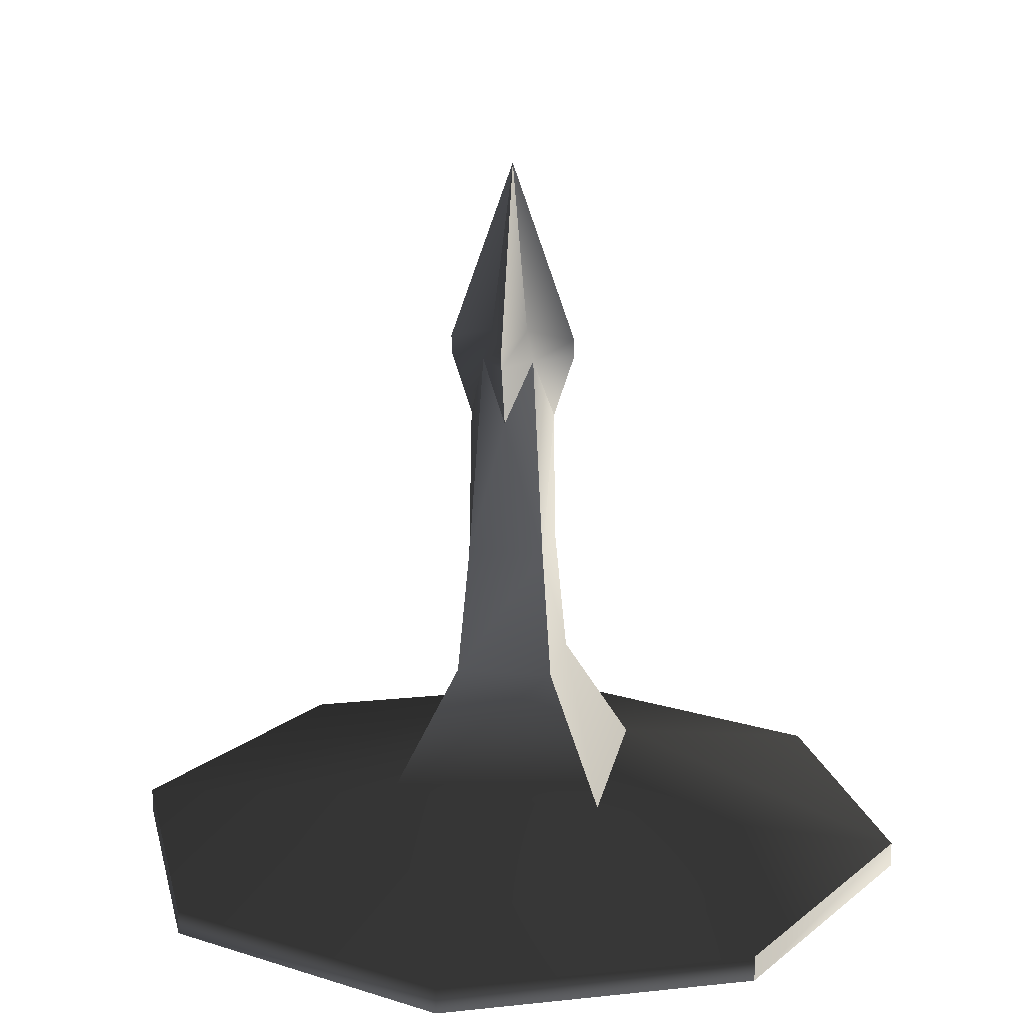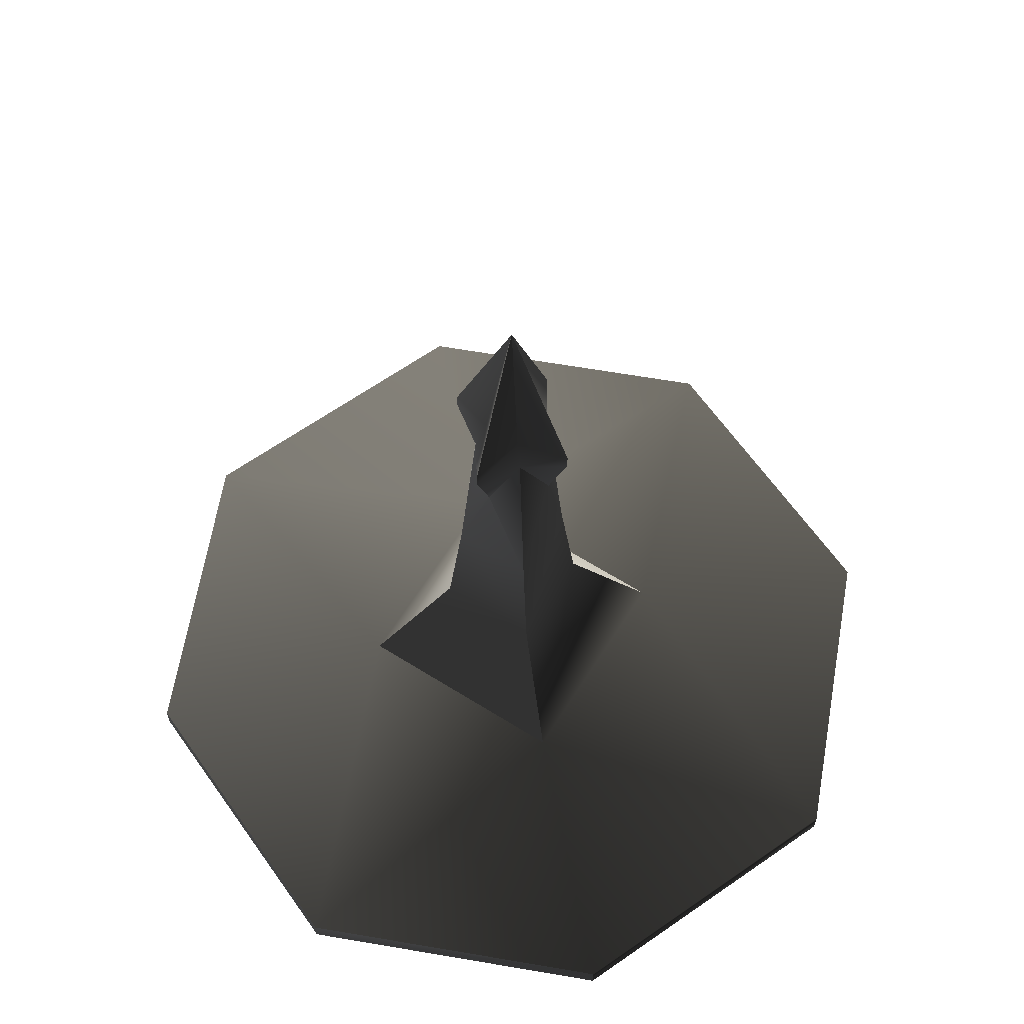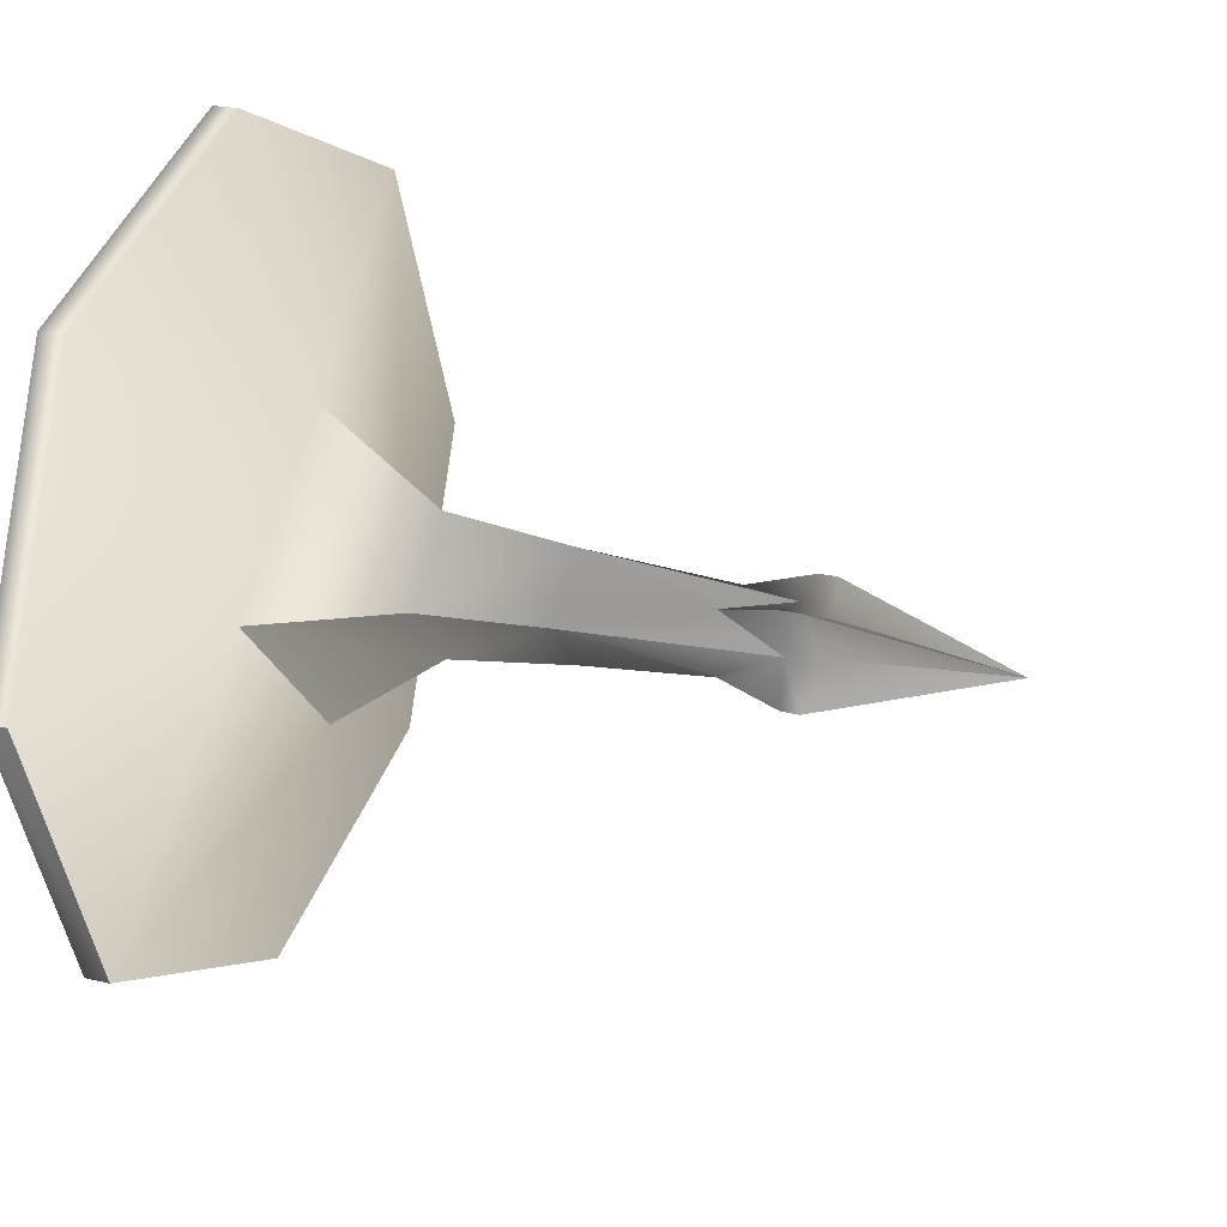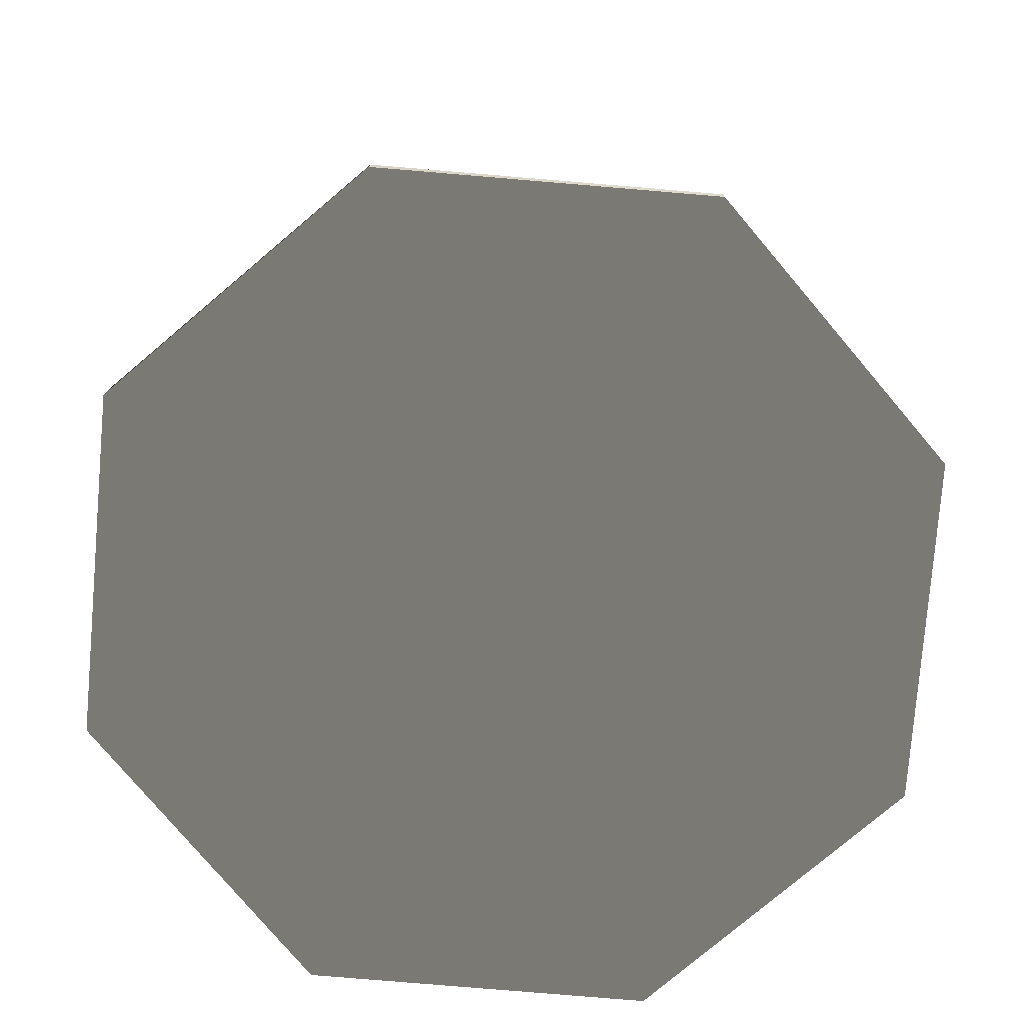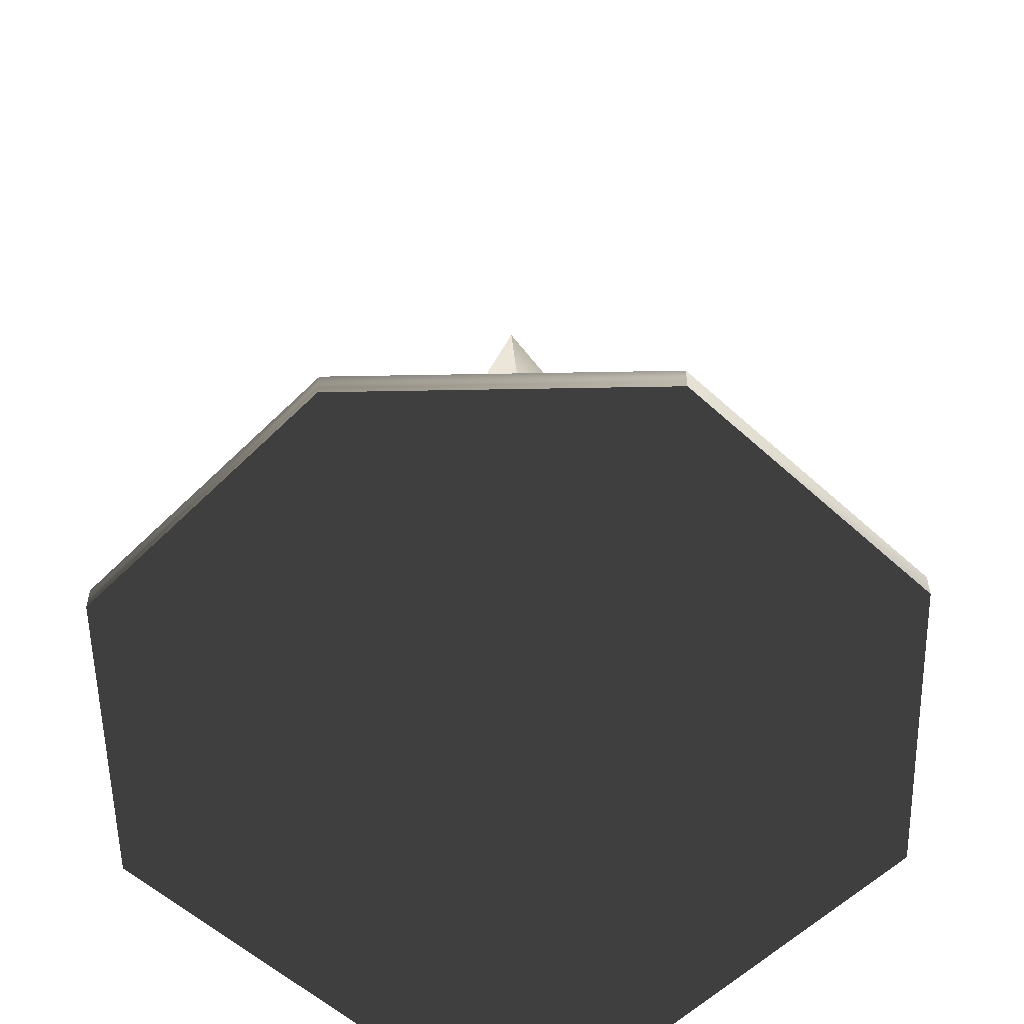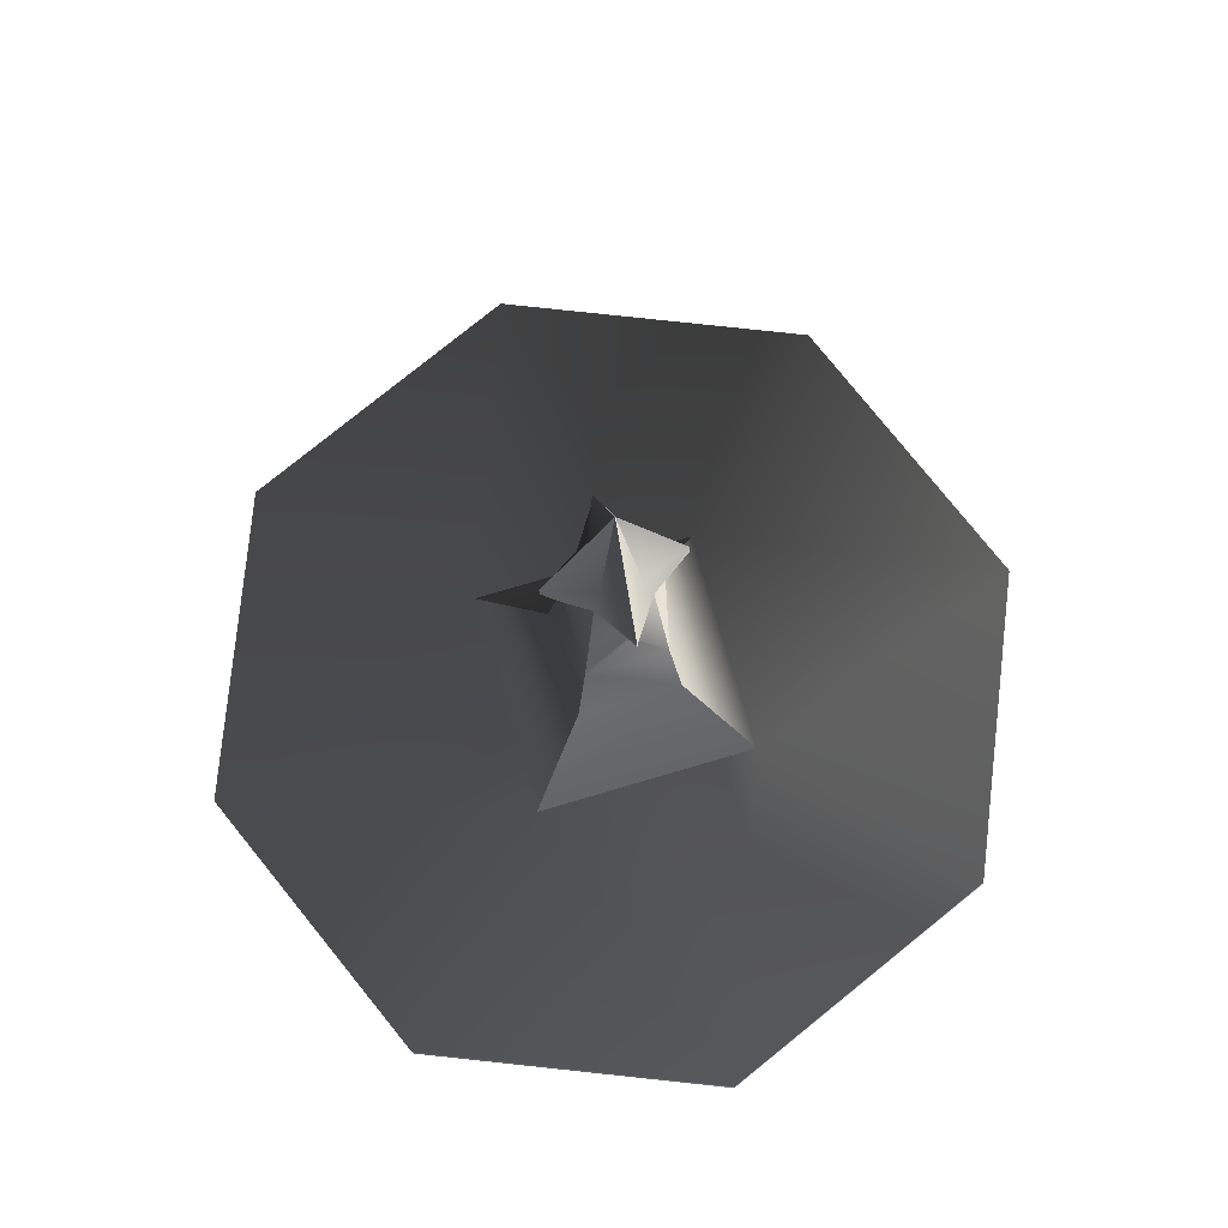
<metadata>
{"format":"obj","ext":"obj","renderer":"f3d","projection":"perspective","resolution":1024,"background":"white","views":[{"elev":16.8,"azim":55.2,"up":"+Z"},{"elev":63.8,"azim":-12.7,"up":"+Z"},{"elev":22.1,"azim":-67.2,"up":"+Y"},{"elev":-77.8,"azim":-72.3,"up":"+Z"},{"elev":-55.8,"azim":-111.4,"up":"+Z"},{"elev":78.4,"azim":118.6,"up":"+Z"}]}
</metadata>
<code>
v  -0.1574 -0.1601 2.582
v  -0.2824 0.00123 1.856
v  0.001232 -0.2852 1.856
v  0.001575 -0.3647 1.192
v  0 -0.1891 2.906
v  -0.1888 0 2.906
v  -0.361 0.001573 1.192
v  -0.8007 0.004503 0.574
v  0.004504 -0.8019 0.574
v  -0.001575 0.3647 1.192
v  -0.001232 0.2852 1.856
v  0.2824 -0.00123 1.856
v  0.1574 0.1601 2.582
v  0.1888 0 2.906
v  0.361 -0.001573 1.192
v  0 0.1891 2.906
v  0.8007 -0.004503 0.574
v  -0.004504 0.8019 0.574
v  0 2.116 0.2372
v  1.496 1.496 0.2372
v  1.496 1.496 0.1049
v  0 2.116 0.1049
v  2.116 0 0.1049
v  2.116 0 0.2372
v  -1.496 -1.496 0.2372
v  -2.116 0 0.2372
v  -2.116 0 0.1049
v  -1.496 -1.496 0.1049
v  0 -2.116 0.2372
v  0 -2.116 0.1049
v  -0.2342 -0.2346 2.906
v  -0.2342 0.2346 2.906
v  -0.1338 0 3.058
v  -0.2328 -0.237 2.998
v  -0.1598 0.1625 2.582
v  -0.2328 0.2332 2.998
v  0 0 3.932
v  0.2342 0.2346 2.906
v  0.2342 -0.2346 2.906
v  0.1338 0 3.058
v  0.2366 0.2332 2.998
v  0.1598 -0.1625 2.582
v  0.2366 -0.237 2.998
v  0 0.134 3.058
v  0 -0.134 3.058
v  1.496 -1.496 0.2372
v  -1.496 1.496 0.2372
v  1.496 -1.496 0.1049
v  0 0 0.1049
v  -1.496 1.496 0.1049
v  -1.51 1.506 0.1822
v  -1.511 1.506 0.1808
v  -1.512 1.507 0.1822
v  -1.512 1.505 0.1822
v  -1.538 -1.52 0.1822
v  -1.539 -1.52 0.1808
v  -1.539 -1.519 0.1822
v  -1.539 -1.521 0.1822
v  -0.006646 -2.129 0.1822
v  -0.007589 -2.129 0.1808
v  -0.00806 -2.129 0.1822
v  -0.00806 -2.13 0.1822
v  1.513 1.51 0.1822
v  1.512 1.51 0.1808
v  1.512 1.51 0.1822
v  1.512 1.509 0.1822
v  0.000942 0 3.951
v  -1e-06 0 3.95
v  -0.000472 0.000816 3.951
v  -0.000472 -0.000816 3.951
v  1.509 -1.508 0.212
v  1.508 -1.508 0.2106
v  1.508 -1.507 0.212
v  1.508 -1.509 0.212
v  2.142 -0.006597 0.212
v  2.141 -0.006597 0.2106
v  2.141 -0.005781 0.212
v  2.141 -0.007413 0.212
v  0.000943 2.12 0.212
v  0 2.12 0.2106
v  -0.000471 2.121 0.212
v  -0.000471 2.119 0.212
v  -2.14 0.000344 0.212
v  -2.141 0.000344 0.2106
v  -2.142 0.00116 0.212
v  -2.142 -0.000472 0.212
g frm-fuselg6
f 1 2 3
f 4 3 2
f 5 1 3
f 2 1 6
f 2 7 4
f 4 7 8
f 9 4 8
f 10 11 12
f 12 11 13
f 12 13 14
f 12 15 10
f 16 13 11
f 10 15 17
f 18 10 17
f 19 20 21
f 22 19 21
f 21 20 23
f 20 24 23
f 25 26 27
f 28 25 27
f 29 25 28
f 30 29 28
f 1 31 6
f 32 6 33
f 6 31 34
f 6 34 33
f 6 32 35
f 32 33 36
f 36 33 37
f 33 34 37
f 13 38 14
f 39 14 40
f 14 38 41
f 14 41 40
f 14 39 42
f 39 40 43
f 43 40 37
f 40 41 37
f 38 16 44
f 38 44 41
f 16 36 44
f 44 36 37
f 41 44 37
f 35 32 16
f 16 32 36
f 16 38 13
f 42 39 5
f 31 5 45
f 5 39 43
f 5 43 45
f 5 31 1
f 31 45 34
f 34 45 37
f 45 43 37
g frm-fuselg6
f 17 46 24
f 46 17 9
f 29 46 9
f 9 25 29
f 25 9 8
f 26 25 8
f 18 20 19
f 20 18 17
f 8 47 26
f 19 47 18
f 47 8 18
f 24 20 17
f 48 49 23
f 23 49 21
f 30 49 48
f 28 49 30
f 27 49 28
f 50 49 27
f 21 49 22
f 22 49 50
f 7 10 18
f 8 7 18
f 11 10 7
f 7 2 11
f 35 11 2
f 11 35 16
f 6 35 2
f 42 3 12
f 4 15 12
f 12 3 4
f 14 42 12
f 3 42 5
f 15 4 9
f 17 15 9
f 46 29 30
f 48 46 30
f 24 46 48
f 23 24 48
f 47 19 22
f 50 47 22
f 26 47 50
f 27 26 50
g frm-ss01
f 51 52 53
f 52 51 54
f 53 54 51
f 54 53 52
g frm-ss4
f 55 56 57
f 56 55 58
f 57 58 55
f 58 57 56
g frm-ss3
f 59 60 61
f 60 59 62
f 61 62 59
f 62 61 60
g frm-ss2
f 63 64 65
f 64 63 66
f 65 66 63
f 66 65 64
g frm-ss5
f 67 68 69
f 68 67 70
f 69 70 67
f 70 69 68
g frm-ss7
f 71 72 73
f 72 71 74
f 73 74 71
f 74 73 72
g frm-ss6
f 75 76 77
f 76 75 78
f 77 78 75
f 78 77 76
g frm-ss8
f 79 80 81
f 80 79 82
f 81 82 79
f 82 81 80
g frm-ss9
f 83 84 85
f 84 83 86
f 85 86 83
f 86 85 84

</code>
